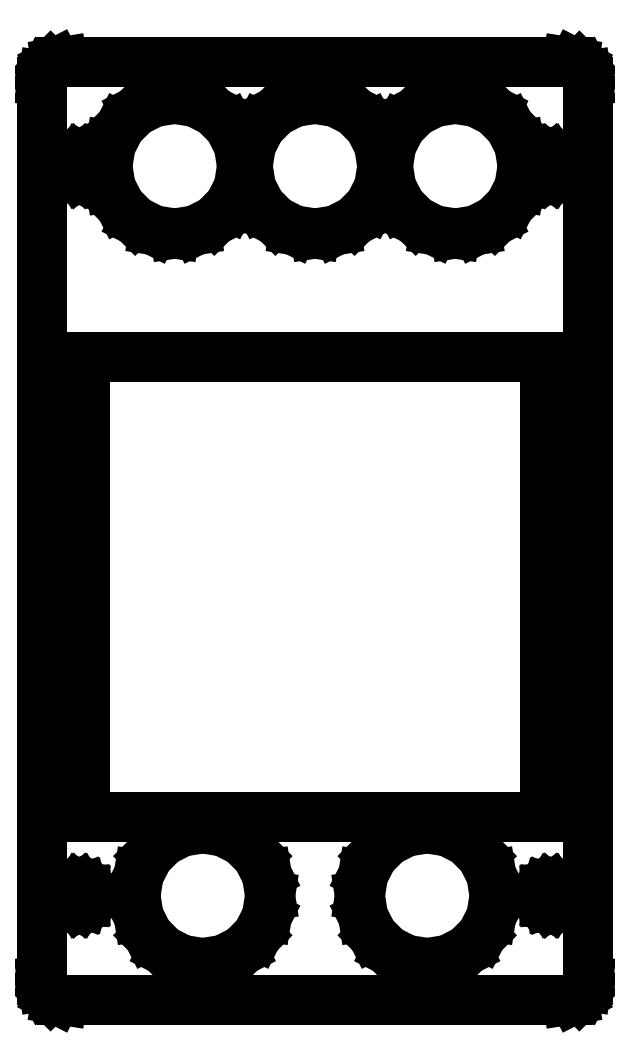
<metadata>
{"format":"dxf","ext":"dxf","renderer":"ezdxf+matplotlib","layout":"modelspace","background":"white","min_lineweight":24,"dpi":150}
</metadata>
<code>
0
SECTION
2
ENTITIES
0
LINE
8
0
10
46.11
20
-73.42
11
47.12
21
-72.91
0
LINE
8
0
10
47.12
20
-72.91
11
47.91
21
-72.12
0
LINE
8
0
10
47.91
20
-72.12
11
48.42
21
-71.11
0
LINE
8
0
10
48.42
20
-71.11
11
48.6
21
-70
0
LINE
8
0
10
48.6
20
-70
11
48.6
21
90
0
LINE
8
0
10
48.6
20
90
11
48.42
21
91.11
0
LINE
8
0
10
48.42
20
91.11
11
47.91
21
92.12
0
LINE
8
0
10
47.91
20
92.12
11
47.12
21
92.91
0
LINE
8
0
10
47.12
20
92.91
11
46.11
21
93.42
0
LINE
8
0
10
46.11
20
93.42
11
45
21
93.6
0
LINE
8
0
10
45
20
93.6
11
-45
21
93.6
0
LINE
8
0
10
-45
20
93.6
11
-46.11
21
93.42
0
LINE
8
0
10
-46.11
20
93.42
11
-47.12
21
92.91
0
LINE
8
0
10
-47.12
20
92.91
11
-47.91
21
92.12
0
LINE
8
0
10
-47.91
20
92.12
11
-48.42
21
91.11
0
LINE
8
0
10
-48.42
20
91.11
11
-48.6
21
90
0
LINE
8
0
10
-48.6
20
90
11
-48.6
21
-70
0
LINE
8
0
10
-48.6
20
-70
11
-48.42
21
-71.11
0
LINE
8
0
10
-48.42
20
-71.11
11
-47.91
21
-72.12
0
LINE
8
0
10
-47.91
20
-72.12
11
-47.12
21
-72.91
0
LINE
8
0
10
-47.12
20
-72.91
11
-46.11
21
-73.42
0
LINE
8
0
10
-46.11
20
-73.42
11
-45
21
-73.6
0
LINE
8
0
10
-45
20
-73.6
11
45
21
-73.6
0
LINE
8
0
10
45
20
-73.6
11
46.11
21
-73.42
0
LINE
8
0
10
-3.708
20
63.59
11
-7.053
21
65.29
0
LINE
8
0
10
-7.053
20
65.29
11
-9.708
21
67.95
0
LINE
8
0
10
-9.708
20
67.95
11
-11.41
21
71.29
0
LINE
8
0
10
-11.41
20
71.29
11
-12
21
75
0
LINE
8
0
10
-12
20
75
11
-11.41
21
78.71
0
LINE
8
0
10
-11.41
20
78.71
11
-9.708
21
82.05
0
LINE
8
0
10
-9.708
20
82.05
11
-7.053
21
84.71
0
LINE
8
0
10
-7.053
20
84.71
11
-3.708
21
86.41
0
LINE
8
0
10
-3.708
20
86.41
11
0
21
87
0
LINE
8
0
10
0
20
87
11
3.708
21
86.41
0
LINE
8
0
10
3.708
20
86.41
11
7.053
21
84.71
0
LINE
8
0
10
7.053
20
84.71
11
9.708
21
82.05
0
LINE
8
0
10
9.708
20
82.05
11
11.41
21
78.71
0
LINE
8
0
10
11.41
20
78.71
11
12
21
75
0
LINE
8
0
10
12
20
75
11
11.41
21
71.29
0
LINE
8
0
10
11.41
20
71.29
11
9.708
21
67.95
0
LINE
8
0
10
9.708
20
67.95
11
7.053
21
65.29
0
LINE
8
0
10
7.053
20
65.29
11
3.708
21
63.59
0
LINE
8
0
10
3.708
20
63.59
11
0
21
63
0
LINE
8
0
10
0
20
63
11
-3.708
21
63.59
0
LINE
8
0
10
-28.71
20
63.59
11
-32.05
21
65.29
0
LINE
8
0
10
-32.05
20
65.29
11
-34.71
21
67.95
0
LINE
8
0
10
-34.71
20
67.95
11
-36.41
21
71.29
0
LINE
8
0
10
-36.41
20
71.29
11
-37
21
75
0
LINE
8
0
10
-37
20
75
11
-36.41
21
78.71
0
LINE
8
0
10
-36.41
20
78.71
11
-34.71
21
82.05
0
LINE
8
0
10
-34.71
20
82.05
11
-32.05
21
84.71
0
LINE
8
0
10
-32.05
20
84.71
11
-28.71
21
86.41
0
LINE
8
0
10
-28.71
20
86.41
11
-25
21
87
0
LINE
8
0
10
-25
20
87
11
-21.29
21
86.41
0
LINE
8
0
10
-21.29
20
86.41
11
-17.95
21
84.71
0
LINE
8
0
10
-17.95
20
84.71
11
-15.29
21
82.05
0
LINE
8
0
10
-15.29
20
82.05
11
-13.59
21
78.71
0
LINE
8
0
10
-13.59
20
78.71
11
-13
21
75
0
LINE
8
0
10
-13
20
75
11
-13.59
21
71.29
0
LINE
8
0
10
-13.59
20
71.29
11
-15.29
21
67.95
0
LINE
8
0
10
-15.29
20
67.95
11
-17.95
21
65.29
0
LINE
8
0
10
-17.95
20
65.29
11
-21.29
21
63.59
0
LINE
8
0
10
-21.29
20
63.59
11
-25
21
63
0
LINE
8
0
10
-25
20
63
11
-28.71
21
63.59
0
LINE
8
0
10
21.29
20
63.59
11
17.95
21
65.29
0
LINE
8
0
10
17.95
20
65.29
11
15.29
21
67.95
0
LINE
8
0
10
15.29
20
67.95
11
13.59
21
71.29
0
LINE
8
0
10
13.59
20
71.29
11
13
21
75
0
LINE
8
0
10
13
20
75
11
13.59
21
78.71
0
LINE
8
0
10
13.59
20
78.71
11
15.29
21
82.05
0
LINE
8
0
10
15.29
20
82.05
11
17.95
21
84.71
0
LINE
8
0
10
17.95
20
84.71
11
21.29
21
86.41
0
LINE
8
0
10
21.29
20
86.41
11
25
21
87
0
LINE
8
0
10
25
20
87
11
28.71
21
86.41
0
LINE
8
0
10
28.71
20
86.41
11
32.05
21
84.71
0
LINE
8
0
10
32.05
20
84.71
11
34.71
21
82.05
0
LINE
8
0
10
34.71
20
82.05
11
36.41
21
78.71
0
LINE
8
0
10
36.41
20
78.71
11
37
21
75
0
LINE
8
0
10
37
20
75
11
36.41
21
71.29
0
LINE
8
0
10
36.41
20
71.29
11
34.71
21
67.95
0
LINE
8
0
10
34.71
20
67.95
11
32.05
21
65.29
0
LINE
8
0
10
32.05
20
65.29
11
28.71
21
63.59
0
LINE
8
0
10
28.71
20
63.59
11
25
21
63
0
LINE
8
0
10
25
20
63
11
21.29
21
63.59
0
LINE
8
0
10
41.46
20
73.34
11
40.97
21
73.58
0
LINE
8
0
10
40.97
20
73.58
11
40.58
21
73.97
0
LINE
8
0
10
40.58
20
73.97
11
40.34
21
74.46
0
LINE
8
0
10
40.34
20
74.46
11
40.25
21
75
0
LINE
8
0
10
40.25
20
75
11
40.34
21
75.54
0
LINE
8
0
10
40.34
20
75.54
11
40.58
21
76.03
0
LINE
8
0
10
40.58
20
76.03
11
40.97
21
76.42
0
LINE
8
0
10
40.97
20
76.42
11
41.46
21
76.66
0
LINE
8
0
10
41.46
20
76.66
11
42
21
76.75
0
LINE
8
0
10
42
20
76.75
11
42.54
21
76.66
0
LINE
8
0
10
42.54
20
76.66
11
43.03
21
76.42
0
LINE
8
0
10
43.03
20
76.42
11
43.42
21
76.03
0
LINE
8
0
10
43.42
20
76.03
11
43.66
21
75.54
0
LINE
8
0
10
43.66
20
75.54
11
43.75
21
75
0
LINE
8
0
10
43.75
20
75
11
43.66
21
74.46
0
LINE
8
0
10
43.66
20
74.46
11
43.42
21
73.97
0
LINE
8
0
10
43.42
20
73.97
11
43.03
21
73.58
0
LINE
8
0
10
43.03
20
73.58
11
42.54
21
73.34
0
LINE
8
0
10
42.54
20
73.34
11
42
21
73.25
0
LINE
8
0
10
42
20
73.25
11
41.46
21
73.34
0
LINE
8
0
10
-42.54
20
73.34
11
-43.03
21
73.58
0
LINE
8
0
10
-43.03
20
73.58
11
-43.42
21
73.97
0
LINE
8
0
10
-43.42
20
73.97
11
-43.66
21
74.46
0
LINE
8
0
10
-43.66
20
74.46
11
-43.75
21
75
0
LINE
8
0
10
-43.75
20
75
11
-43.66
21
75.54
0
LINE
8
0
10
-43.66
20
75.54
11
-43.42
21
76.03
0
LINE
8
0
10
-43.42
20
76.03
11
-43.03
21
76.42
0
LINE
8
0
10
-43.03
20
76.42
11
-42.54
21
76.66
0
LINE
8
0
10
-42.54
20
76.66
11
-42
21
76.75
0
LINE
8
0
10
-42
20
76.75
11
-41.46
21
76.66
0
LINE
8
0
10
-41.46
20
76.66
11
-40.97
21
76.42
0
LINE
8
0
10
-40.97
20
76.42
11
-40.58
21
76.03
0
LINE
8
0
10
-40.58
20
76.03
11
-40.34
21
75.54
0
LINE
8
0
10
-40.34
20
75.54
11
-40.25
21
75
0
LINE
8
0
10
-40.25
20
75
11
-40.34
21
74.46
0
LINE
8
0
10
-40.34
20
74.46
11
-40.58
21
73.97
0
LINE
8
0
10
-40.58
20
73.97
11
-40.97
21
73.58
0
LINE
8
0
10
-40.97
20
73.58
11
-41.46
21
73.34
0
LINE
8
0
10
-41.46
20
73.34
11
-42
21
73.25
0
LINE
8
0
10
-42
20
73.25
11
-42.54
21
73.34
0
LINE
8
0
10
-41
20
-41
11
-41
21
41
0
LINE
8
0
10
-41
20
41
11
41
21
41
0
LINE
8
0
10
41
20
41
11
41
21
-41
0
LINE
8
0
10
41
20
-41
11
-41
21
-41
0
LINE
8
0
10
-23.71
20
-66.41
11
-27.05
21
-64.71
0
LINE
8
0
10
-27.05
20
-64.71
11
-29.71
21
-62.05
0
LINE
8
0
10
-29.71
20
-62.05
11
-31.41
21
-58.71
0
LINE
8
0
10
-31.41
20
-58.71
11
-32
21
-55
0
LINE
8
0
10
-32
20
-55
11
-31.41
21
-51.29
0
LINE
8
0
10
-31.41
20
-51.29
11
-29.71
21
-47.95
0
LINE
8
0
10
-29.71
20
-47.95
11
-27.05
21
-45.29
0
LINE
8
0
10
-27.05
20
-45.29
11
-23.71
21
-43.59
0
LINE
8
0
10
-23.71
20
-43.59
11
-20
21
-43
0
LINE
8
0
10
-20
20
-43
11
-16.29
21
-43.59
0
LINE
8
0
10
-16.29
20
-43.59
11
-12.95
21
-45.29
0
LINE
8
0
10
-12.95
20
-45.29
11
-10.29
21
-47.95
0
LINE
8
0
10
-10.29
20
-47.95
11
-8.587
21
-51.29
0
LINE
8
0
10
-8.587
20
-51.29
11
-8
21
-55
0
LINE
8
0
10
-8
20
-55
11
-8.587
21
-58.71
0
LINE
8
0
10
-8.587
20
-58.71
11
-10.29
21
-62.05
0
LINE
8
0
10
-10.29
20
-62.05
11
-12.95
21
-64.71
0
LINE
8
0
10
-12.95
20
-64.71
11
-16.29
21
-66.41
0
LINE
8
0
10
-16.29
20
-66.41
11
-20
21
-67
0
LINE
8
0
10
-20
20
-67
11
-23.71
21
-66.41
0
LINE
8
0
10
16.29
20
-66.41
11
12.95
21
-64.71
0
LINE
8
0
10
12.95
20
-64.71
11
10.29
21
-62.05
0
LINE
8
0
10
10.29
20
-62.05
11
8.587
21
-58.71
0
LINE
8
0
10
8.587
20
-58.71
11
8
21
-55
0
LINE
8
0
10
8
20
-55
11
8.587
21
-51.29
0
LINE
8
0
10
8.587
20
-51.29
11
10.29
21
-47.95
0
LINE
8
0
10
10.29
20
-47.95
11
12.95
21
-45.29
0
LINE
8
0
10
12.95
20
-45.29
11
16.29
21
-43.59
0
LINE
8
0
10
16.29
20
-43.59
11
20
21
-43
0
LINE
8
0
10
20
20
-43
11
23.71
21
-43.59
0
LINE
8
0
10
23.71
20
-43.59
11
27.05
21
-45.29
0
LINE
8
0
10
27.05
20
-45.29
11
29.71
21
-47.95
0
LINE
8
0
10
29.71
20
-47.95
11
31.41
21
-51.29
0
LINE
8
0
10
31.41
20
-51.29
11
32
21
-55
0
LINE
8
0
10
32
20
-55
11
31.41
21
-58.71
0
LINE
8
0
10
31.41
20
-58.71
11
29.71
21
-62.05
0
LINE
8
0
10
29.71
20
-62.05
11
27.05
21
-64.71
0
LINE
8
0
10
27.05
20
-64.71
11
23.71
21
-66.41
0
LINE
8
0
10
23.71
20
-66.41
11
20
21
-67
0
LINE
8
0
10
20
20
-67
11
16.29
21
-66.41
0
LINE
8
0
10
41.46
20
-56.66
11
40.97
21
-56.42
0
LINE
8
0
10
40.97
20
-56.42
11
40.58
21
-56.03
0
LINE
8
0
10
40.58
20
-56.03
11
40.34
21
-55.54
0
LINE
8
0
10
40.34
20
-55.54
11
40.25
21
-55
0
LINE
8
0
10
40.25
20
-55
11
40.34
21
-54.46
0
LINE
8
0
10
40.34
20
-54.46
11
40.58
21
-53.97
0
LINE
8
0
10
40.58
20
-53.97
11
40.97
21
-53.58
0
LINE
8
0
10
40.97
20
-53.58
11
41.46
21
-53.34
0
LINE
8
0
10
41.46
20
-53.34
11
42
21
-53.25
0
LINE
8
0
10
42
20
-53.25
11
42.54
21
-53.34
0
LINE
8
0
10
42.54
20
-53.34
11
43.03
21
-53.58
0
LINE
8
0
10
43.03
20
-53.58
11
43.42
21
-53.97
0
LINE
8
0
10
43.42
20
-53.97
11
43.66
21
-54.46
0
LINE
8
0
10
43.66
20
-54.46
11
43.75
21
-55
0
LINE
8
0
10
43.75
20
-55
11
43.66
21
-55.54
0
LINE
8
0
10
43.66
20
-55.54
11
43.42
21
-56.03
0
LINE
8
0
10
43.42
20
-56.03
11
43.03
21
-56.42
0
LINE
8
0
10
43.03
20
-56.42
11
42.54
21
-56.66
0
LINE
8
0
10
42.54
20
-56.66
11
42
21
-56.75
0
LINE
8
0
10
42
20
-56.75
11
41.46
21
-56.66
0
LINE
8
0
10
-42.54
20
-56.66
11
-43.03
21
-56.42
0
LINE
8
0
10
-43.03
20
-56.42
11
-43.42
21
-56.03
0
LINE
8
0
10
-43.42
20
-56.03
11
-43.66
21
-55.54
0
LINE
8
0
10
-43.66
20
-55.54
11
-43.75
21
-55
0
LINE
8
0
10
-43.75
20
-55
11
-43.66
21
-54.46
0
LINE
8
0
10
-43.66
20
-54.46
11
-43.42
21
-53.97
0
LINE
8
0
10
-43.42
20
-53.97
11
-43.03
21
-53.58
0
LINE
8
0
10
-43.03
20
-53.58
11
-42.54
21
-53.34
0
LINE
8
0
10
-42.54
20
-53.34
11
-42
21
-53.25
0
LINE
8
0
10
-42
20
-53.25
11
-41.46
21
-53.34
0
LINE
8
0
10
-41.46
20
-53.34
11
-40.97
21
-53.58
0
LINE
8
0
10
-40.97
20
-53.58
11
-40.58
21
-53.97
0
LINE
8
0
10
-40.58
20
-53.97
11
-40.34
21
-54.46
0
LINE
8
0
10
-40.34
20
-54.46
11
-40.25
21
-55
0
LINE
8
0
10
-40.25
20
-55
11
-40.34
21
-55.54
0
LINE
8
0
10
-40.34
20
-55.54
11
-40.58
21
-56.03
0
LINE
8
0
10
-40.58
20
-56.03
11
-40.97
21
-56.42
0
LINE
8
0
10
-40.97
20
-56.42
11
-41.46
21
-56.66
0
LINE
8
0
10
-41.46
20
-56.66
11
-42
21
-56.75
0
LINE
8
0
10
-42
20
-56.75
11
-42.54
21
-56.66
0
ENDSEC
0
EOF

</code>
